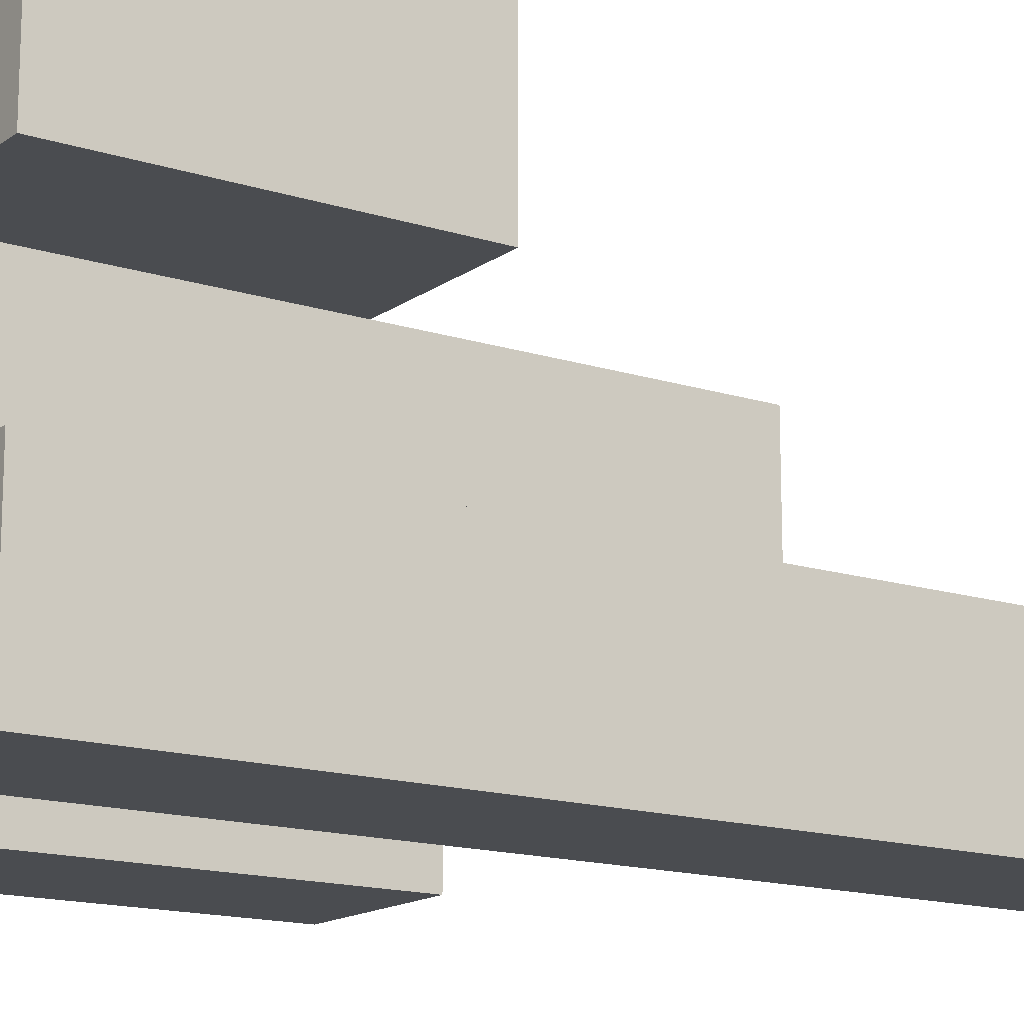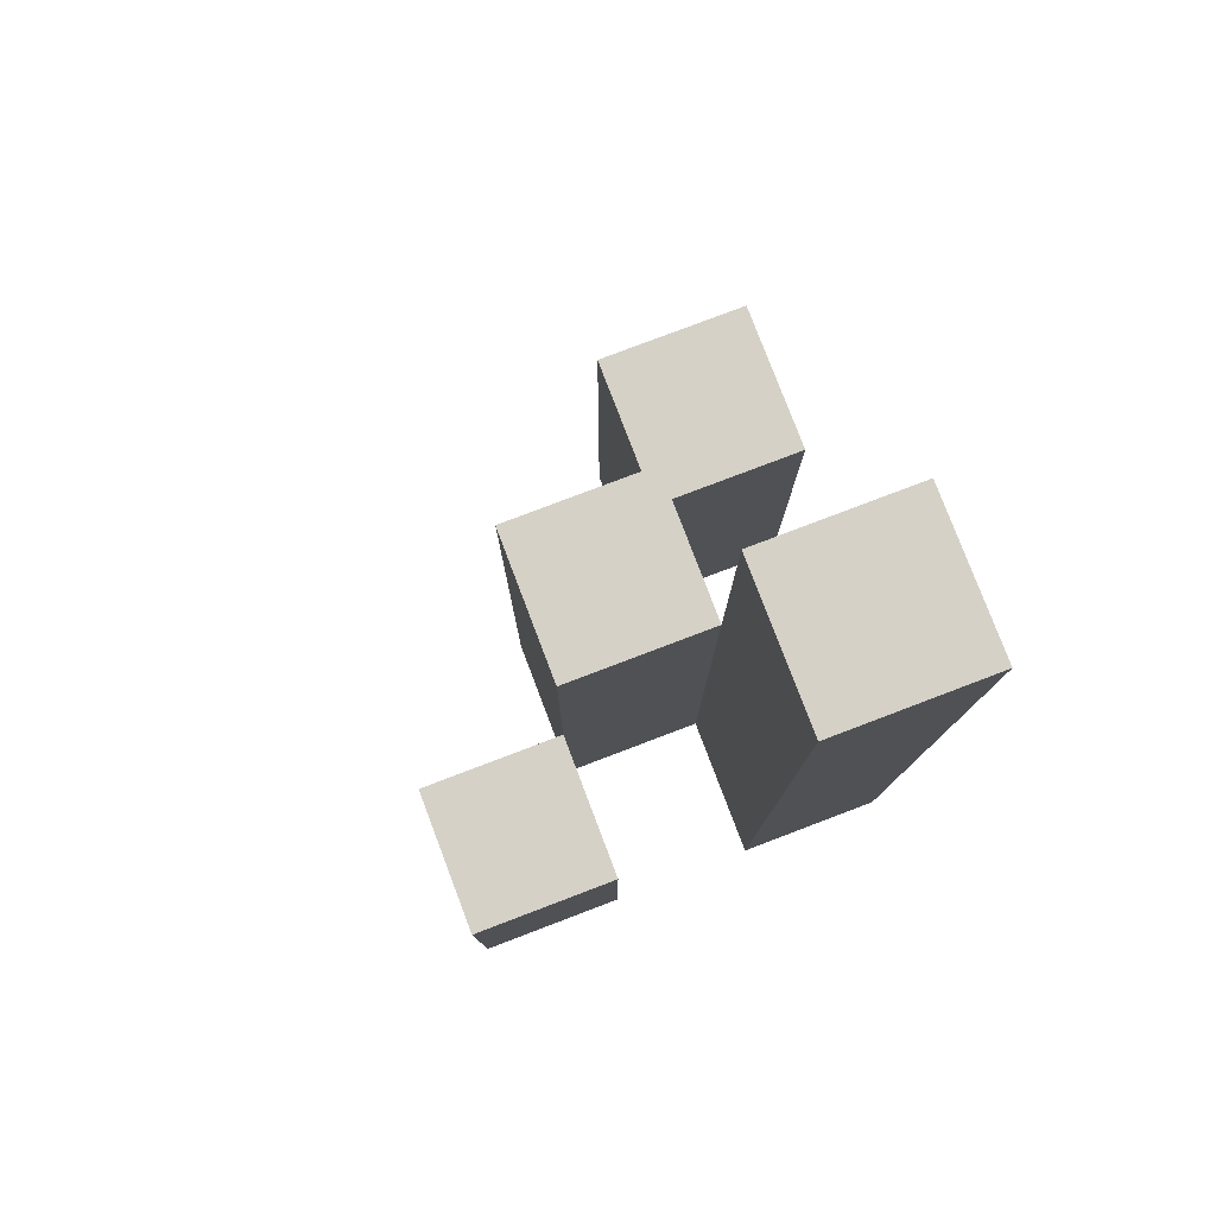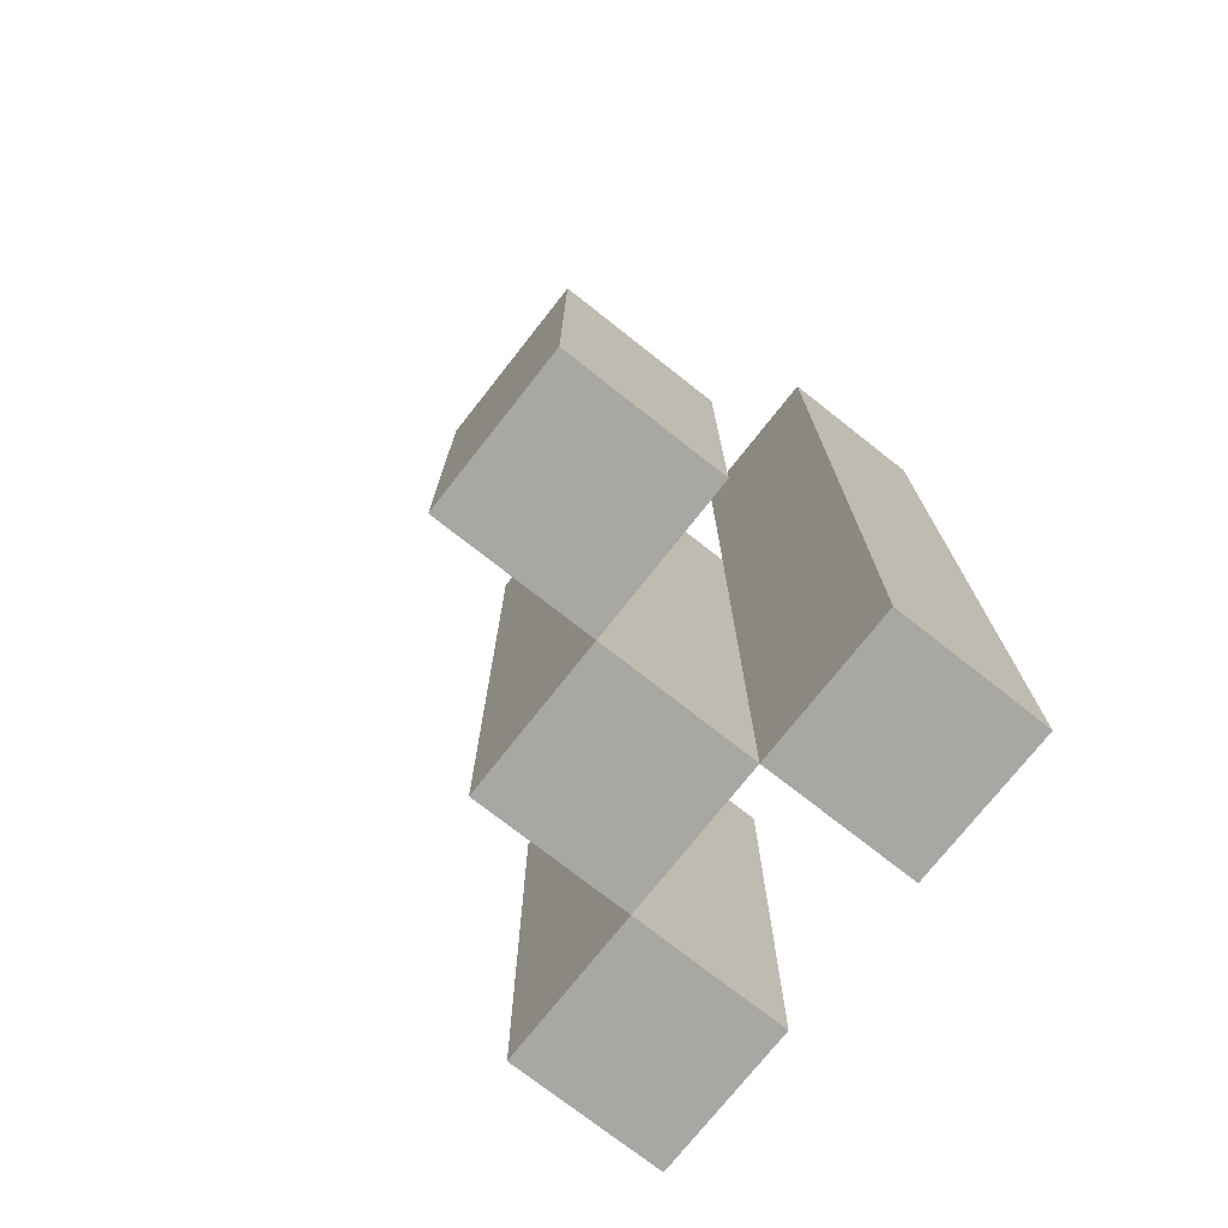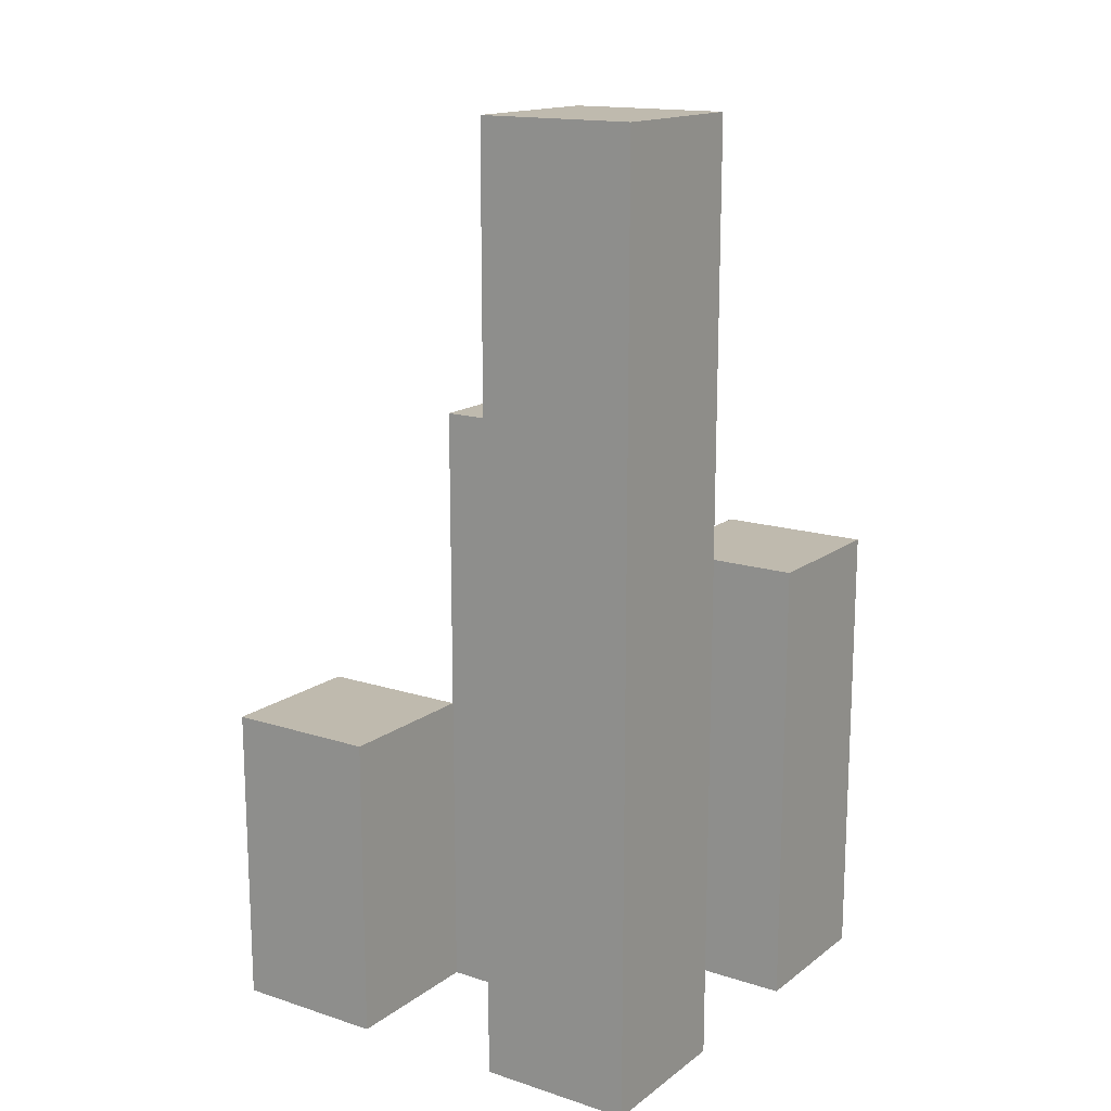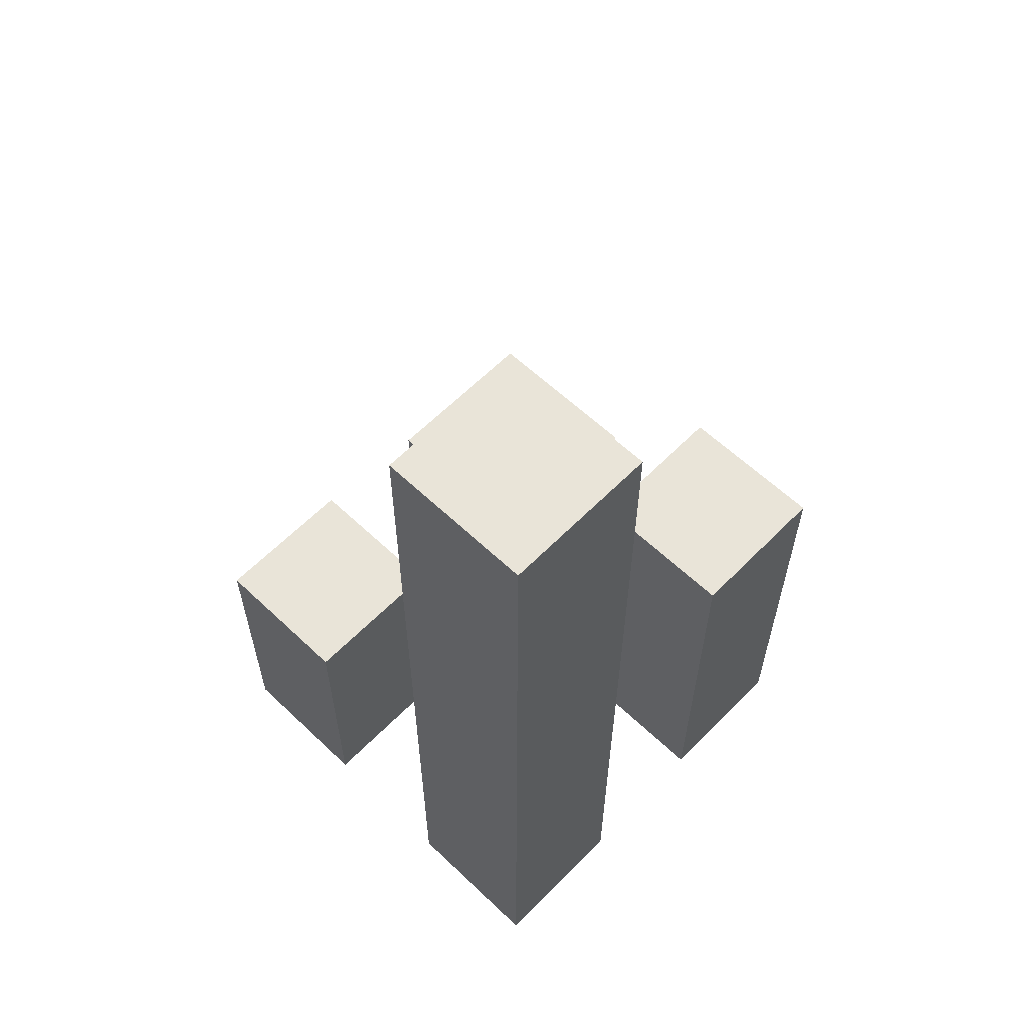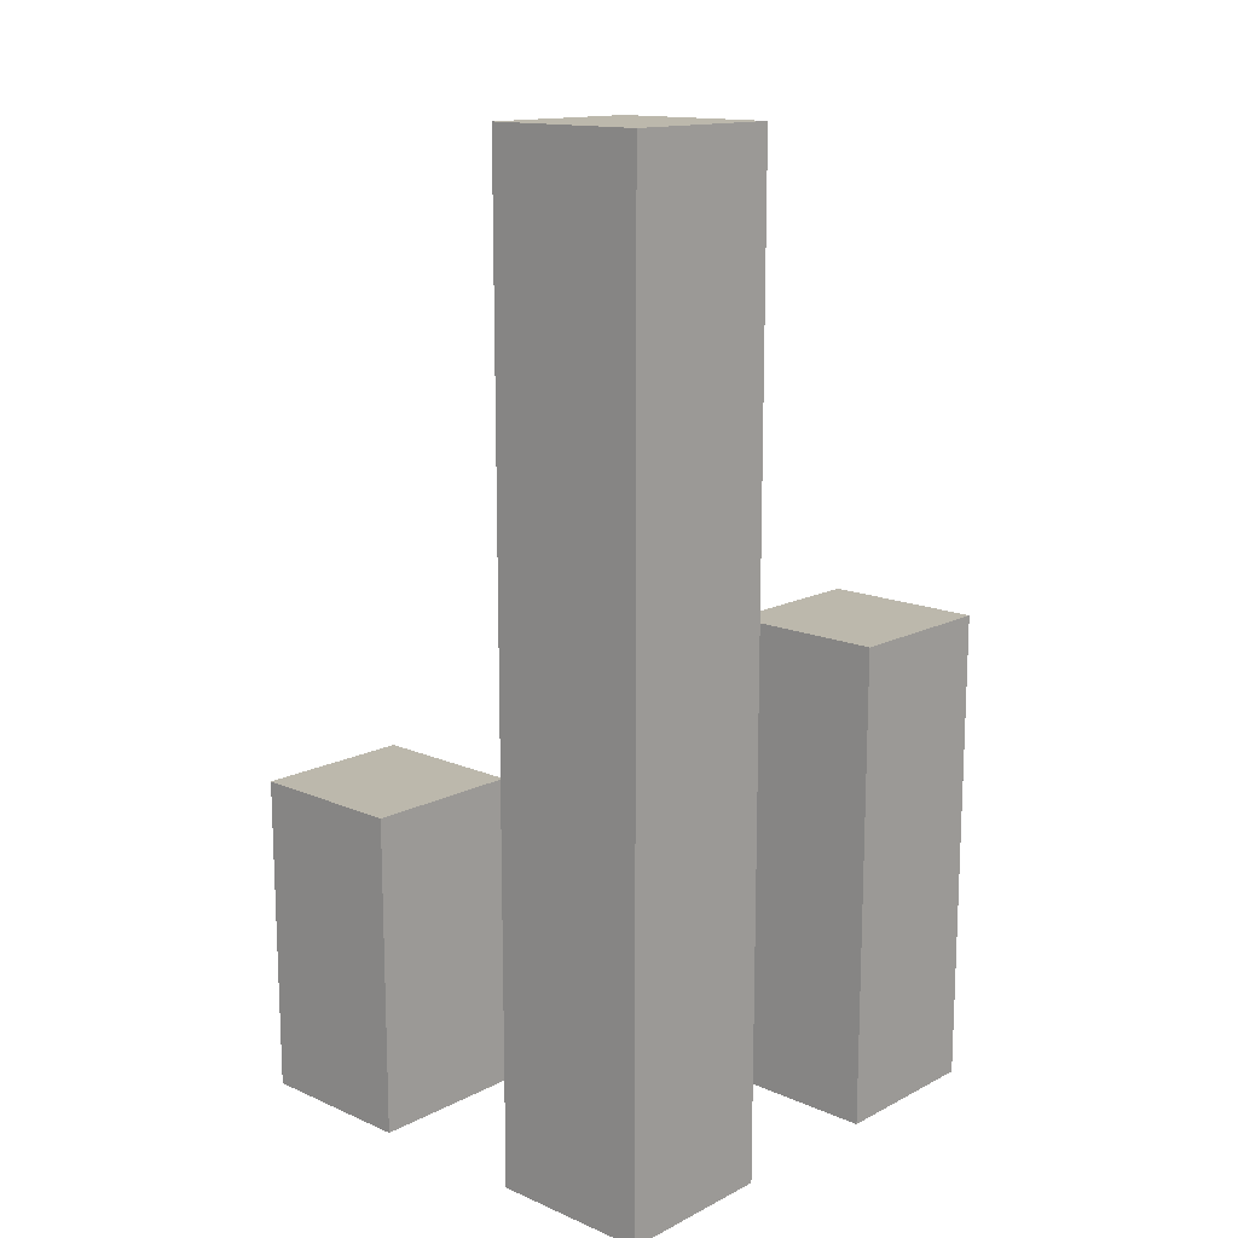
<metadata>
{"format":"obj","ext":"obj","renderer":"f3d","projection":"perspective","resolution":1024,"background":"white","views":[{"elev":-15.1,"azim":55.6,"up":"+Z"},{"elev":79.1,"azim":69.2,"up":"+Y"},{"elev":-74.5,"azim":51.8,"up":"+Y"},{"elev":15.6,"azim":124.0,"up":"+Y"},{"elev":60.1,"azim":134.1,"up":"+Y"},{"elev":14.6,"azim":132.7,"up":"+Y"}]}
</metadata>
<code>
o
v 22.1 0.9 13.4
v 22.1 0.9 13.5
v 22.1 0.9 13.6
v 22.1 0.9 13.7
v 22.1 1.1 13.6
v 22.1 1.1 13.7
v 22.1 1.5 13.4
v 22.1 1.5 13.5
v 22 0.9 13.5
v 22 0.9 13.6
v 22 1.1 13.6
v 22 1.3 13.5
v 22 1.3 13.6
v 21.9 0.9 13.4
v 21.9 0.9 13.5
v 21.9 1.2 13.4
v 21.9 1.2 13.5
v 22 0.9 13.4
v 22 0.9 13.5
v 22 0.9 13.6
v 22 0.9 13.7
v 22 1.1 13.6
v 22 1.1 13.7
v 22 1.3 13.5
v 22 1.5 13.4
v 22 1.5 13.5
v 21.9 0.9 13.5
v 21.9 0.9 13.6
v 21.9 1.2 13.5
v 21.9 1.3 13.5
v 21.9 1.3 13.6
v 21.8 0.9 13.4
v 21.8 0.9 13.5
v 21.8 1.2 13.4
v 21.8 1.2 13.5
v 22.1 0.9 13.4
v 22.1 1.5 13.4
v 22 0.9 13.4
v 22 1.5 13.4
v 21.9 0.9 13.4
v 21.9 1.2 13.4
v 21.8 0.9 13.4
v 21.8 1.2 13.4
v 22 0.9 13.5
v 22 1.3 13.5
v 21.9 0.9 13.5
v 21.9 1.2 13.5
v 21.9 1.3 13.5
v 22.1 0.9 13.6
v 22.1 1.1 13.6
v 22 0.9 13.6
v 22 1.1 13.6
v 22.1 0.9 13.5
v 22.1 1.5 13.5
v 22 0.9 13.5
v 22 1.3 13.5
v 22 1.5 13.5
v 21.9 0.9 13.5
v 21.9 1.2 13.5
v 21.8 0.9 13.5
v 21.8 1.2 13.5
v 22 0.9 13.6
v 22 1.1 13.6
v 22 1.3 13.6
v 21.9 0.9 13.6
v 21.9 1.3 13.6
v 22.1 0.9 13.7
v 22.1 1.1 13.7
v 22 0.9 13.7
v 22 1.1 13.7
v 22.1 0.9 13.4
v 22 0.9 13.4
v 21.9 0.9 13.4
v 21.8 0.9 13.4
v 22.1 0.9 13.5
v 22 0.9 13.5
v 21.9 0.9 13.5
v 21.8 0.9 13.5
v 22.1 0.9 13.6
v 22 0.9 13.6
v 21.9 0.9 13.6
v 22.1 0.9 13.7
v 22 0.9 13.7
v 22.1 1.1 13.6
v 22 1.1 13.6
v 22.1 1.1 13.7
v 22 1.1 13.7
v 21.9 1.2 13.4
v 21.8 1.2 13.4
v 21.9 1.2 13.5
v 21.8 1.2 13.5
v 22 1.3 13.5
v 21.9 1.3 13.5
v 22 1.3 13.6
v 21.9 1.3 13.6
v 22.1 1.5 13.4
v 22 1.5 13.4
v 22.1 1.5 13.5
v 22 1.5 13.5
f 5 4 3
f 6 4 5
f 7 2 1
f 8 2 7
f 11 10 9
f 12 11 9
f 13 11 12
f 16 15 14
f 17 15 16
f 20 21 22
f 22 21 23
f 18 19 24
f 18 24 25
f 25 24 26
f 27 28 29
f 29 28 30
f 30 28 31
f 32 33 34
f 34 33 35
f 38 37 36
f 39 37 38
f 42 41 40
f 43 41 42
f 46 45 44
f 47 45 46
f 48 45 47
f 51 50 49
f 52 50 51
f 53 54 55
f 55 54 56
f 56 54 57
f 58 59 60
f 60 59 61
f 62 63 65
f 63 64 65
f 65 64 66
f 67 68 69
f 69 68 70
f 75 72 71
f 76 72 75
f 77 74 73
f 78 74 77
f 80 77 76
f 81 77 80
f 82 80 79
f 83 80 82
f 84 85 86
f 86 85 87
f 88 89 90
f 90 89 91
f 92 93 94
f 94 93 95
f 96 97 98
f 98 97 99

</code>
